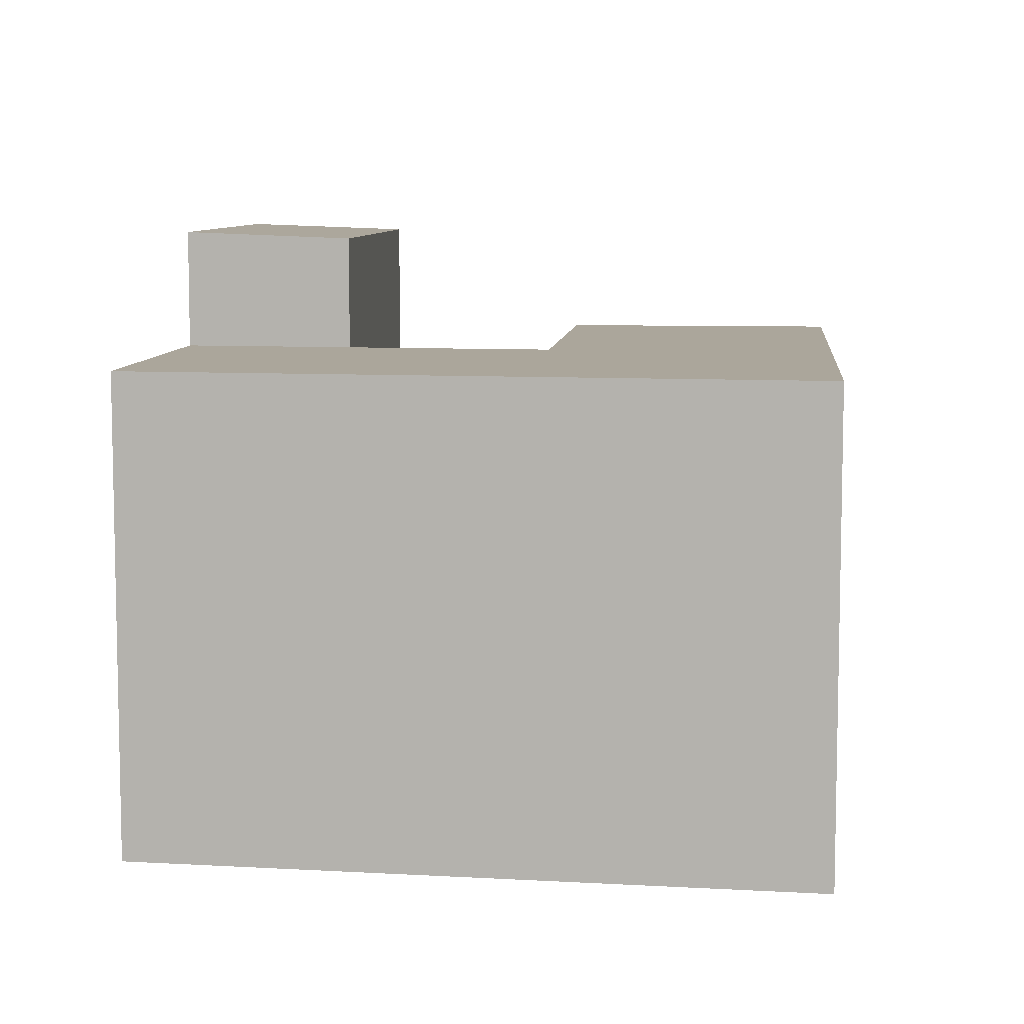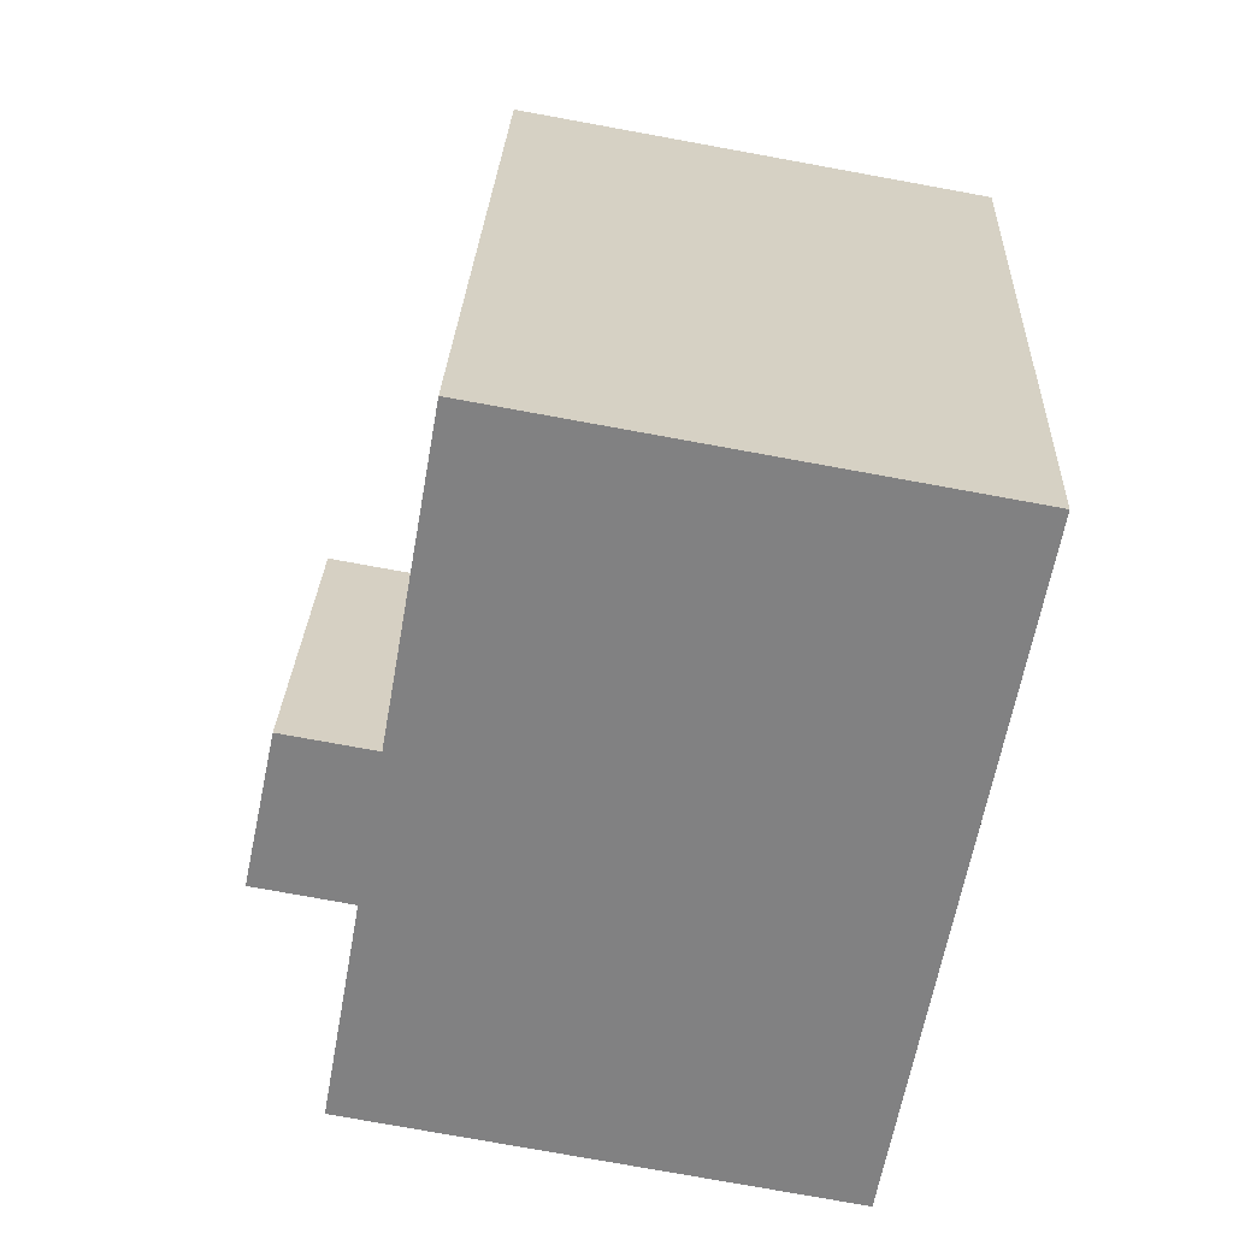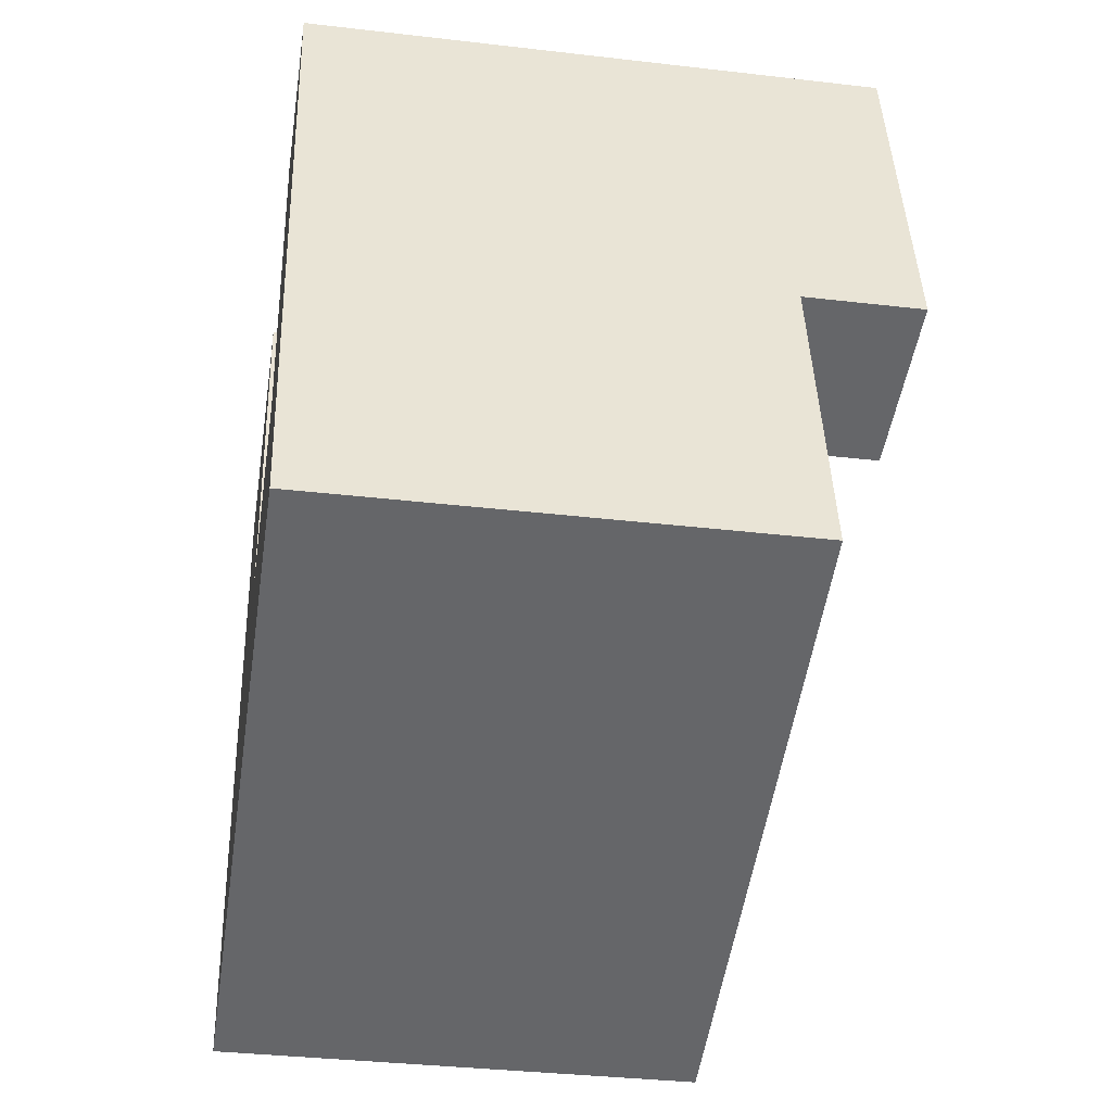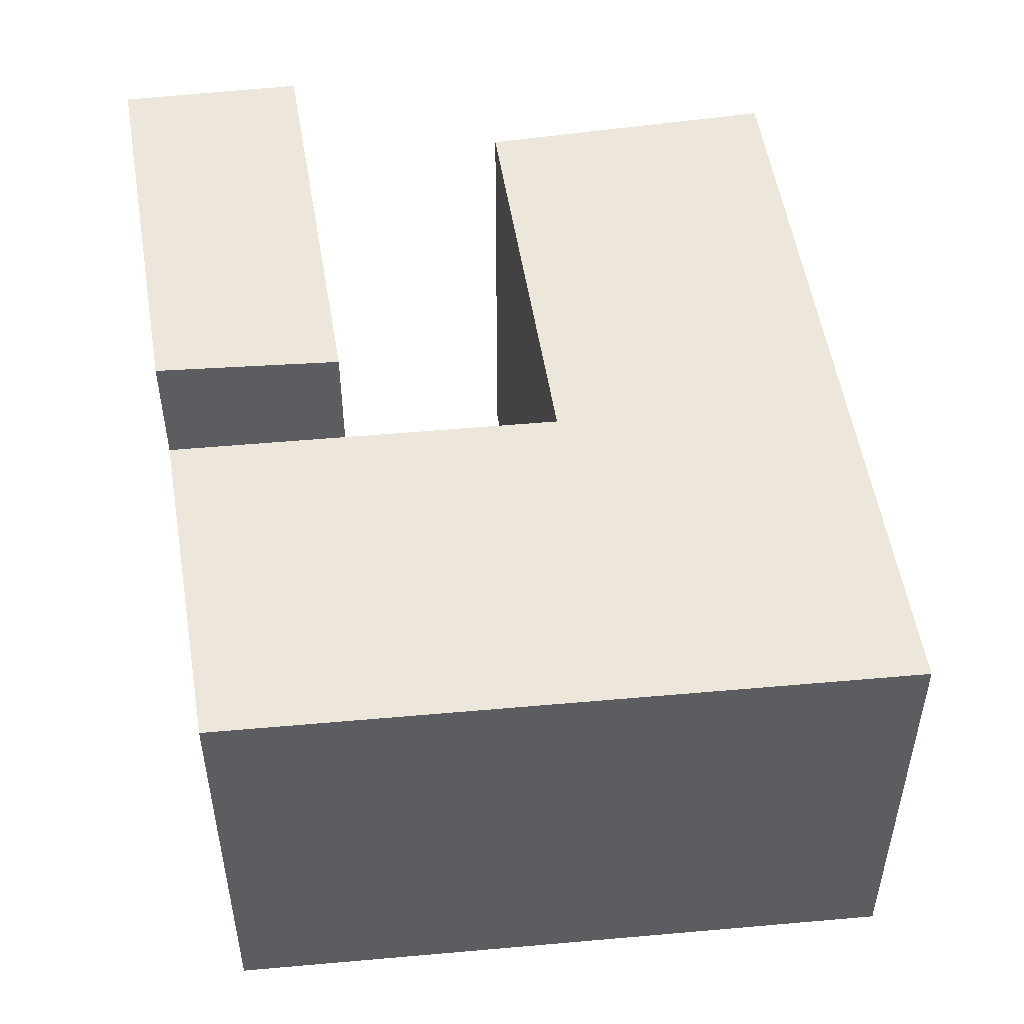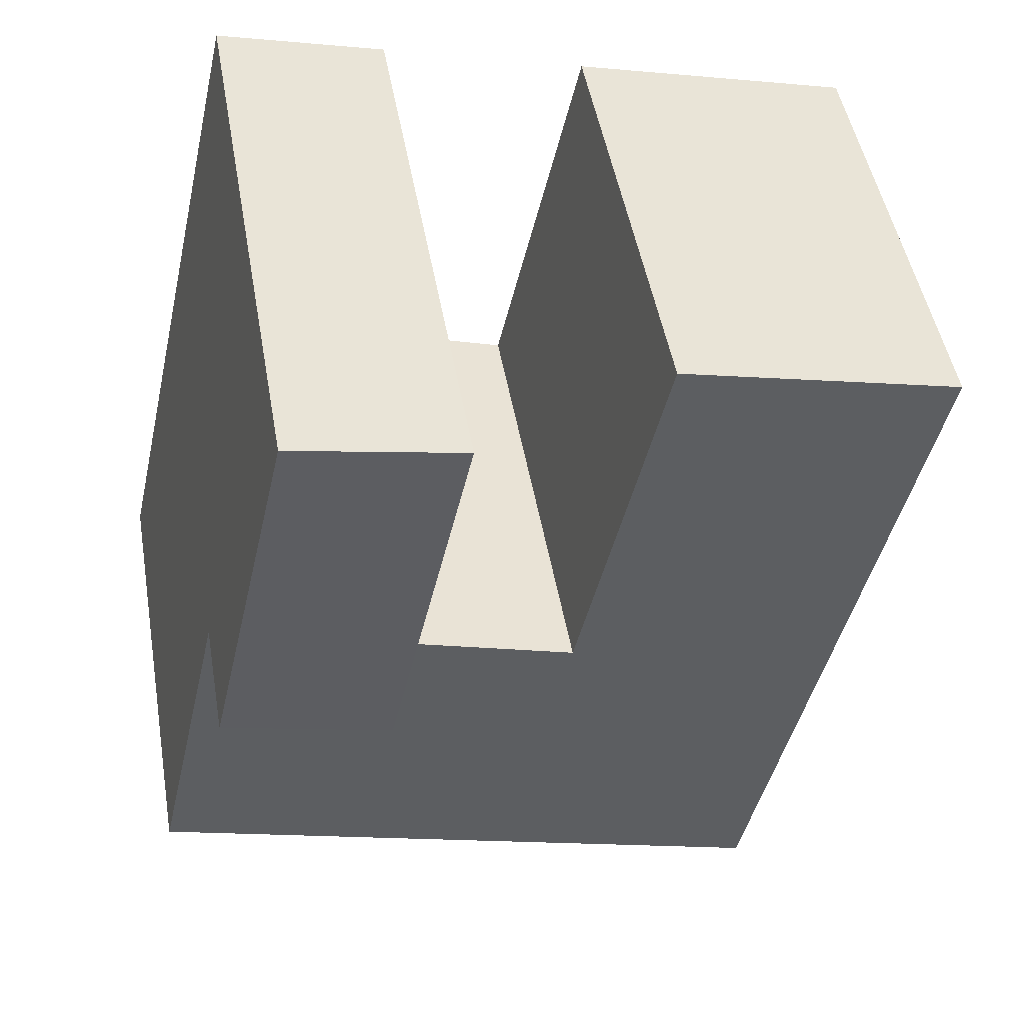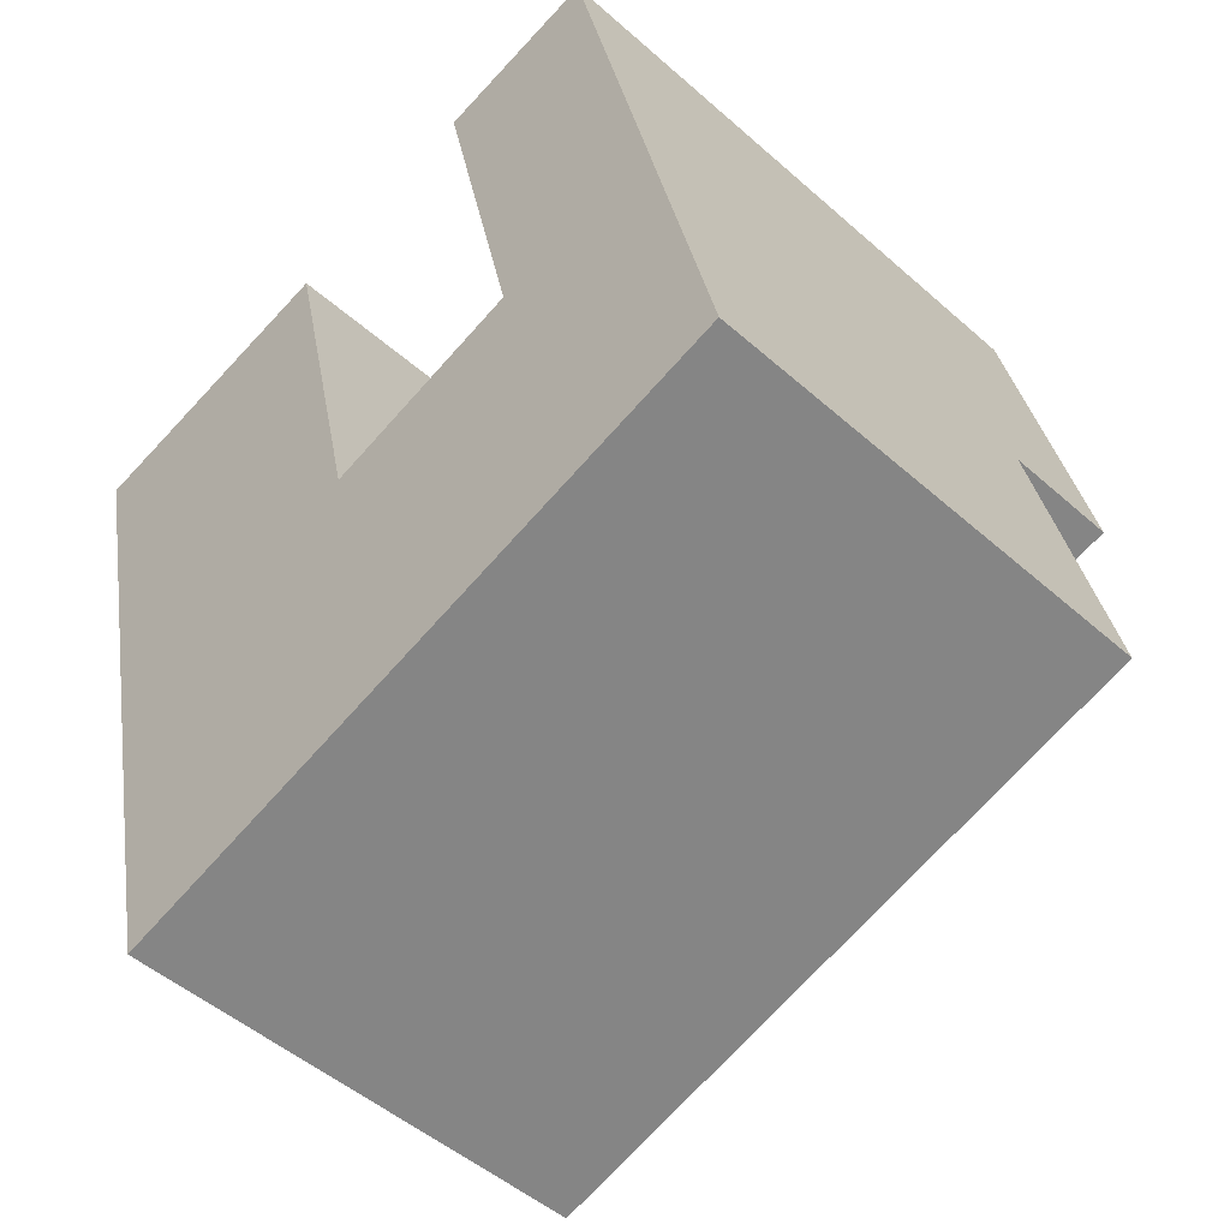
<metadata>
{"format":"obj","ext":"obj","renderer":"f3d","projection":"perspective","resolution":1024,"background":"white","views":[{"elev":8.0,"azim":172.5,"up":"+Y"},{"elev":-77.2,"azim":-100.3,"up":"+Z"},{"elev":-35.3,"azim":81.2,"up":"+Z"},{"elev":52.5,"azim":157.9,"up":"+Y"},{"elev":47.8,"azim":170.2,"up":"+Z"},{"elev":-49.4,"azim":45.7,"up":"+Z"}]}
</metadata>
<code>
v  27.25 19.63 -24.81
v  24.17 19.63 -11.14
v  34.22 19.63 -22.73
v  31.15 19.63 -9.062
v  20.6 24.39 4.77
v  31.15 24.64 -9.063
v  24.17 24.39 -11.14
v  27.67 24.64 6.408
v  15.68 19.63 -13.68
v  18.85 19.63 -27.32
v  3.986 19.63 -17.17
v  7.153 19.63 -30.81
v  0.0004194 19.63 -0.0006209
v  11.87 19.63 2.747
v  34.22 1.392e-15 -22.73
v  24.17 6.824e-16 -11.14
v  27.24 1.519e-15 -24.81
v  31.15 5.549e-16 -9.062
v  20.6 -2.921e-16 4.77
v  27.67 -3.924e-16 6.409
v  15.68 8.376e-16 -13.68
v  18.85 1.673e-15 -27.32
v  3.986 1.051e-15 -17.17
v  7.153 1.887e-15 -30.81
v  11.87 -1.683e-16 2.748
v  0 0 0
g defaultobject
f 1 2 3
f 3 2 4
f 5 6 7
f 6 5 8
f 9 1 10
f 1 9 2
f 10 11 9
f 11 10 12
f 9 13 14
f 13 9 11
f 15 16 17
f 16 15 18
f 19 18 20
f 18 19 16
f 17 21 22
f 21 17 16
f 23 22 21
f 22 23 24
f 23 25 26
f 25 23 21
f 1 15 17
f 15 1 3
f 15 4 18
f 4 15 3
f 18 8 20
f 8 18 6
f 20 5 19
f 5 20 8
f 5 16 19
f 16 5 7
f 7 4 2
f 4 7 6
f 10 17 22
f 17 10 1
f 16 9 21
f 9 16 2
f 11 24 23
f 24 11 12
f 12 22 24
f 22 12 10
f 25 13 26
f 13 25 14
f 13 23 26
f 23 13 11
f 21 14 25
f 14 21 9

</code>
